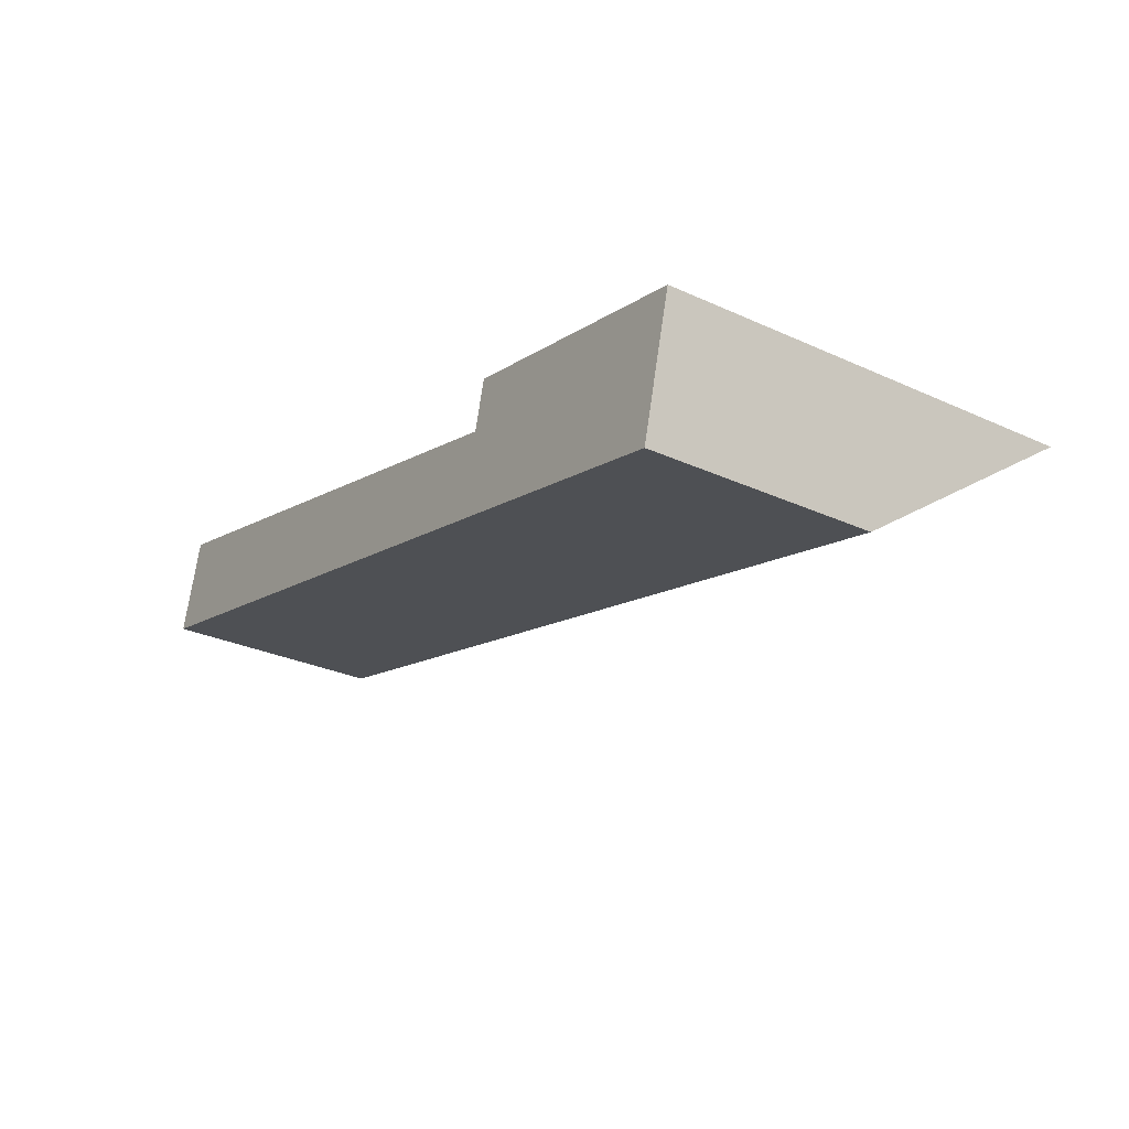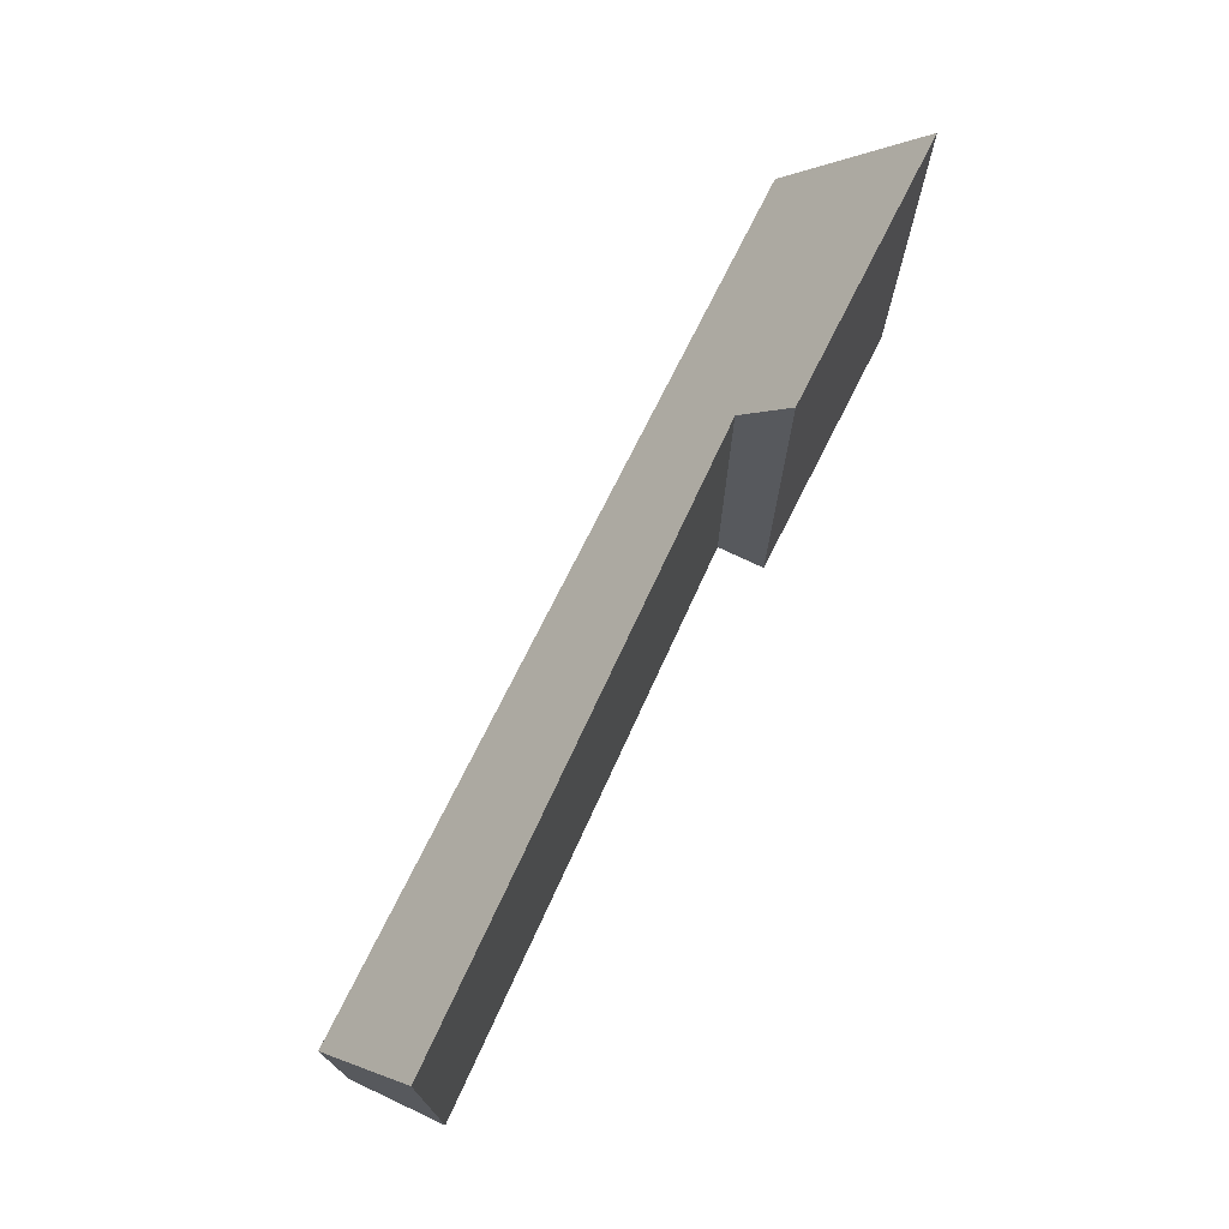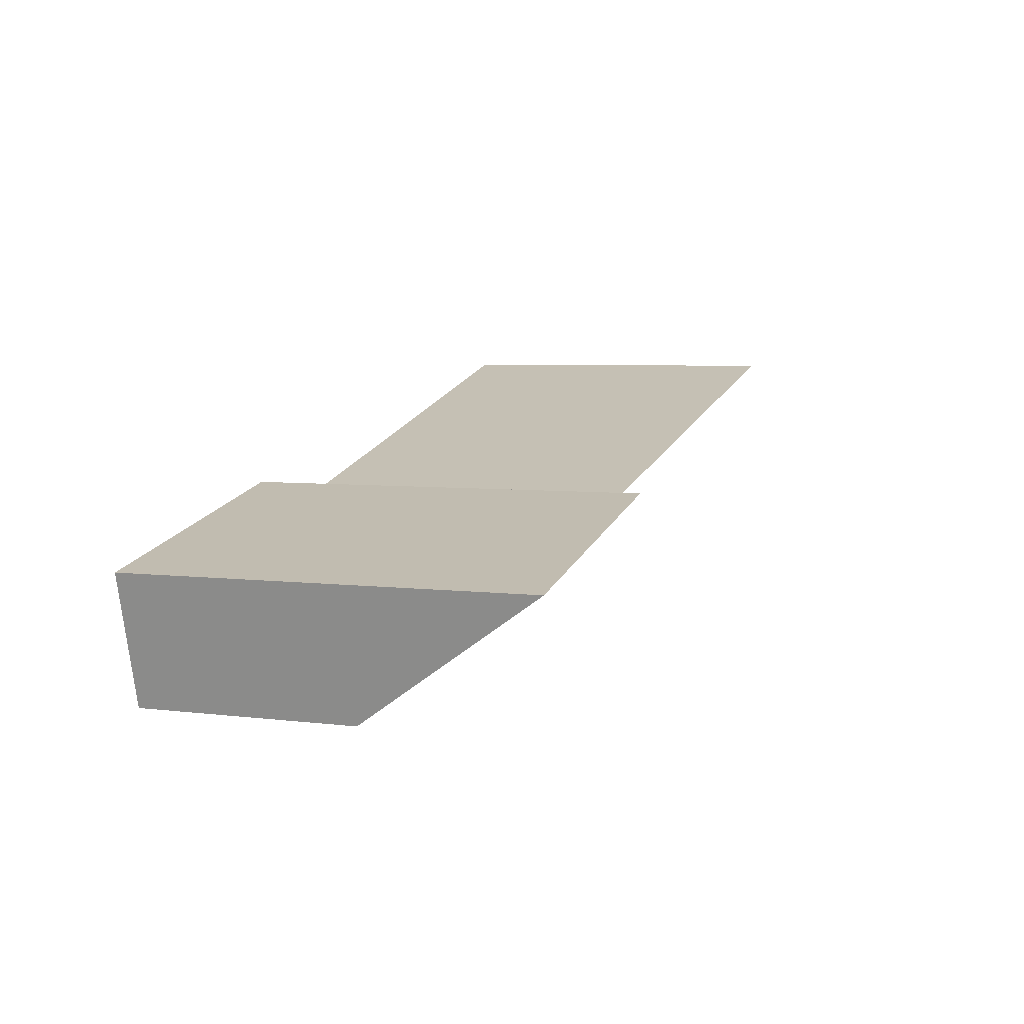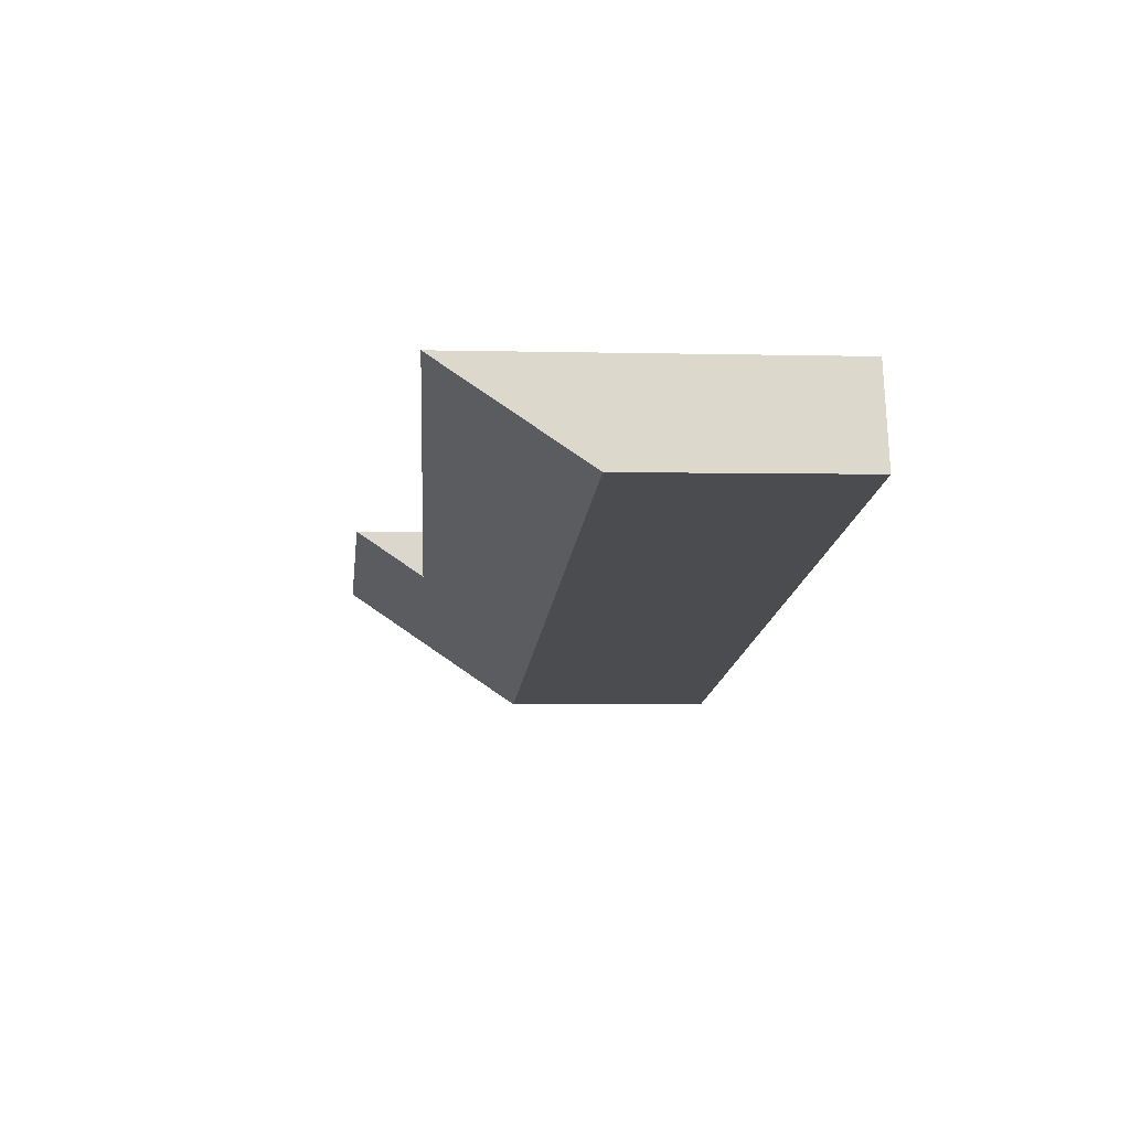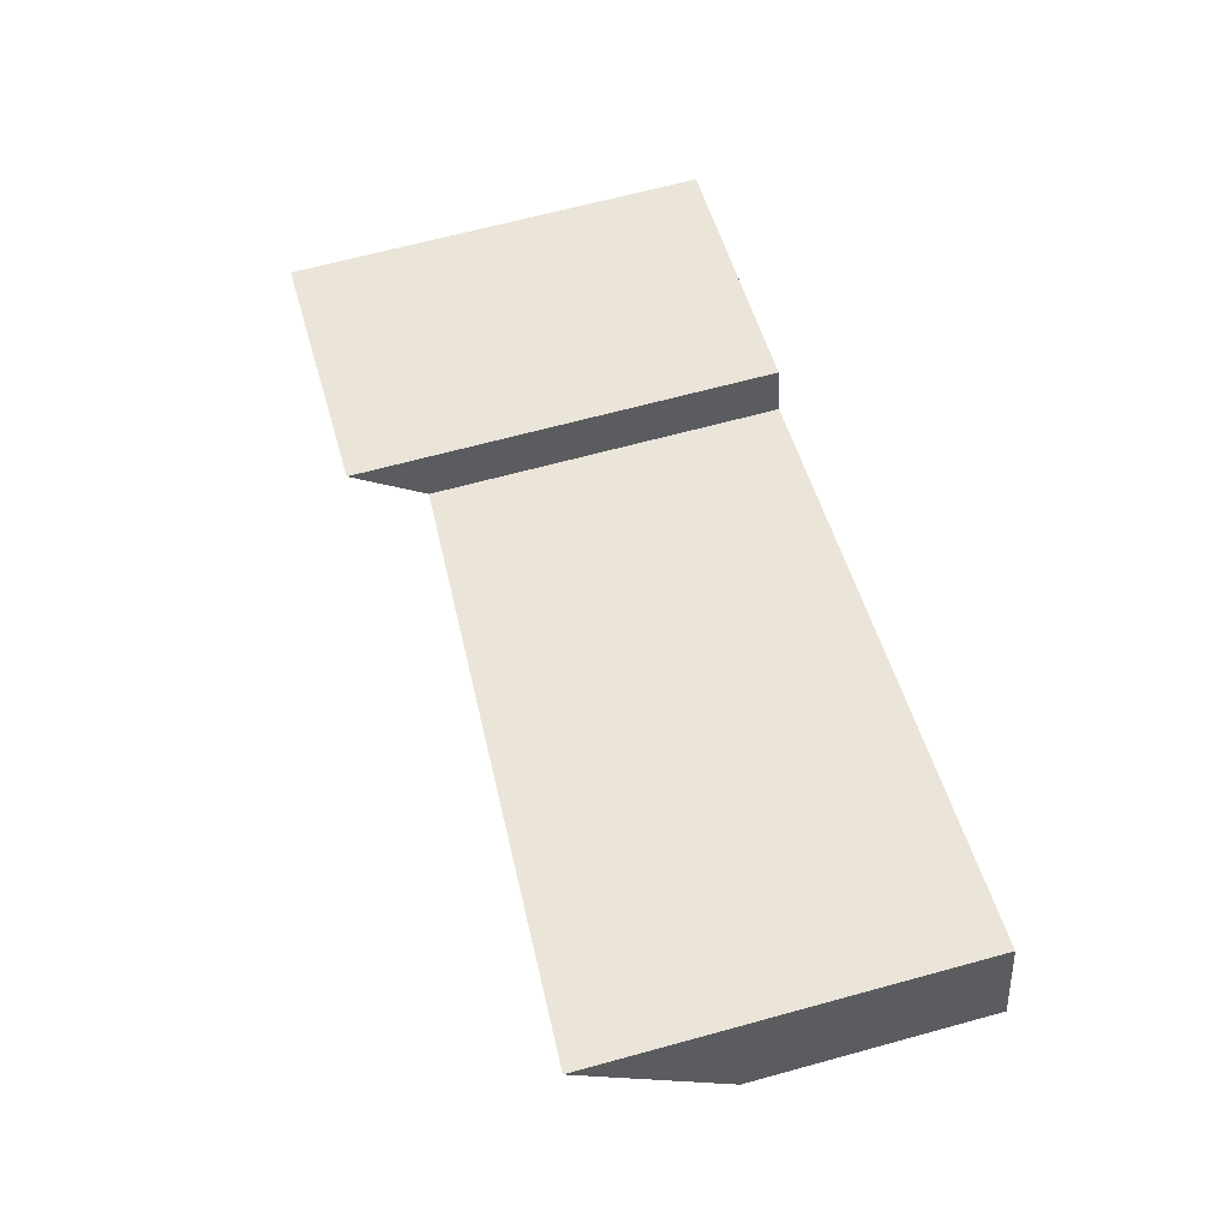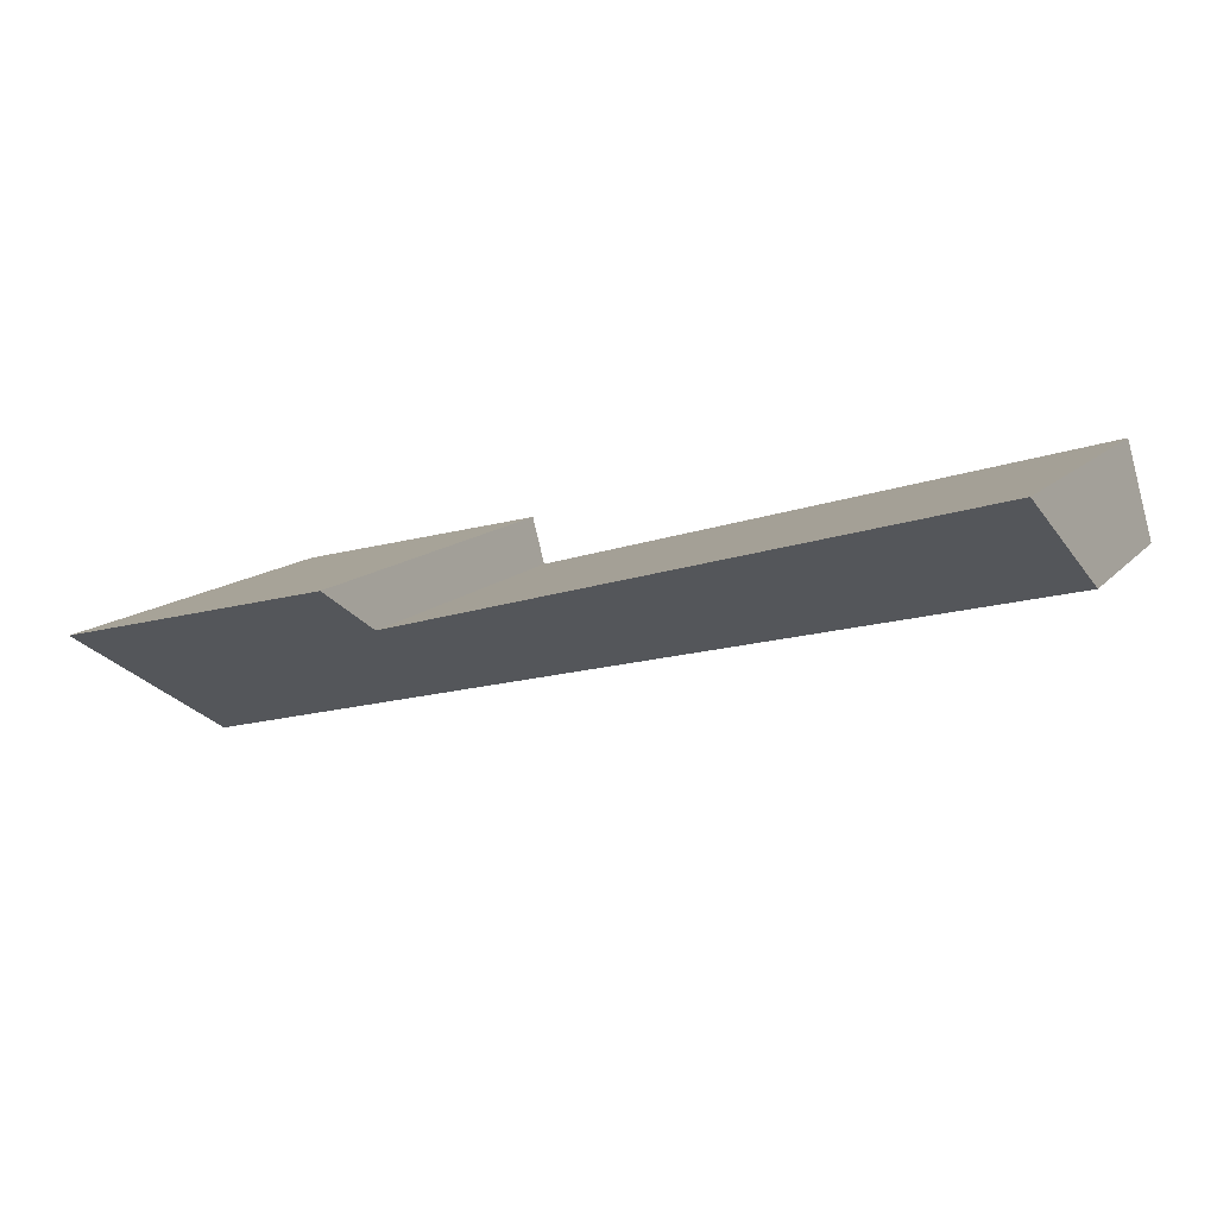
<metadata>
{"format":"obj","ext":"obj","renderer":"f3d","projection":"perspective","resolution":1024,"background":"white","views":[{"elev":-29.1,"azim":55.9,"up":"+Z"},{"elev":72.8,"azim":-49.8,"up":"+Y"},{"elev":5.1,"azim":111.8,"up":"+Z"},{"elev":-1.4,"azim":-96.0,"up":"+Z"},{"elev":66.5,"azim":-105.3,"up":"+Z"},{"elev":12.2,"azim":-155.5,"up":"+Z"}]}
</metadata>
<code>
v  0.294 4.158 1.087
v  0.52 4.149 1.024
v  0 2.577 1.578e-16
v  9.85 2.577 -2.46
v  7.035 3.897 -0.788
v  10.24 4.743 -0.969
v  7.179 4.699 -0.236
v  10.24 5.933e-17 -0.969
v  7.179 1.445e-17 -0.236
v  0.294 -6.656e-17 1.087
v  7.035 4.825e-17 -0.788
v  0.52 -6.27e-17 1.024
v  9.85 1.506e-16 -2.46
v  0 0 0
g defaultobject
f 1 2 3
f 4 3 2
f 5 4 2
f 6 4 5
f 5 7 6
f 7 8 6
f 8 7 9
f 10 2 1
f 2 10 5
f 5 10 11
f 11 10 12
f 8 4 6
f 4 8 13
f 13 3 4
f 3 13 14
f 3 10 1
f 10 3 14
f 5 9 7
f 9 5 11
f 14 13 10
f 12 10 13
f 11 12 13
f 9 11 13
f 8 9 13

</code>
